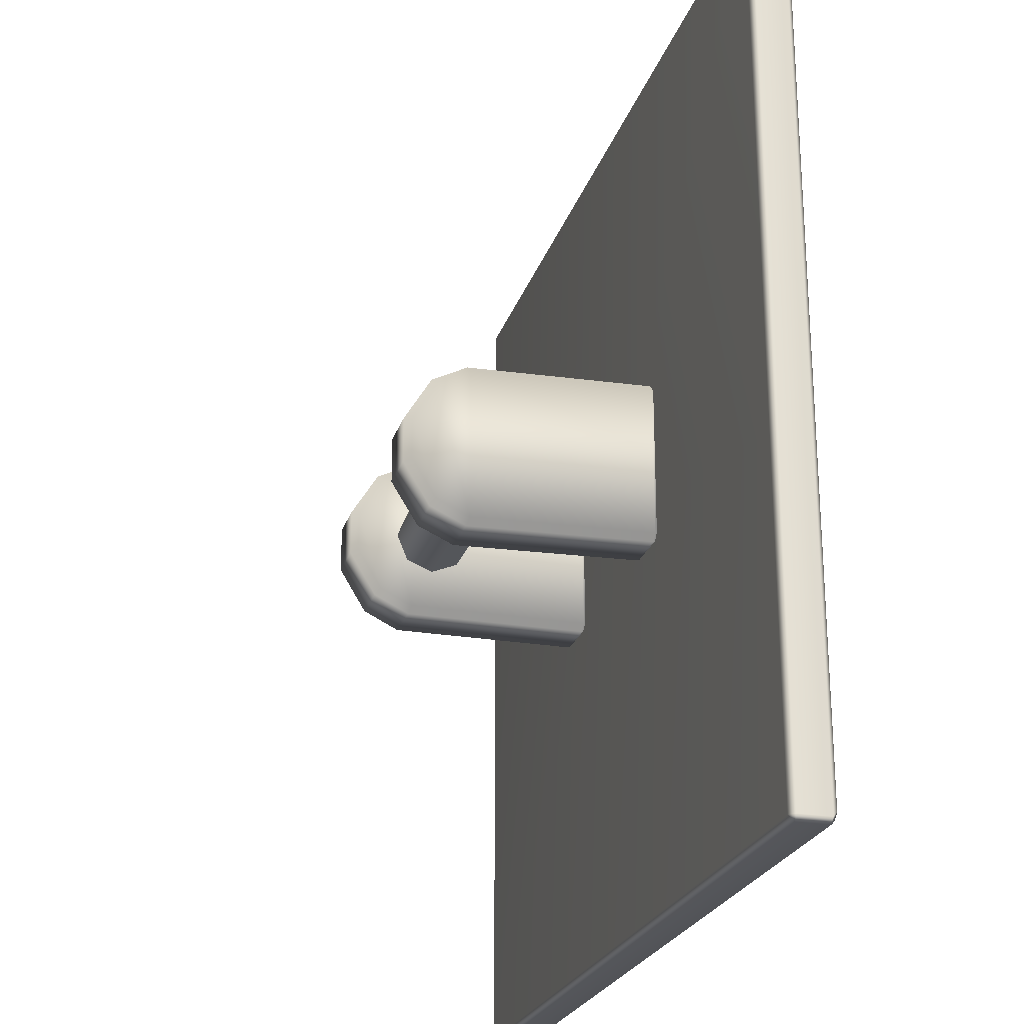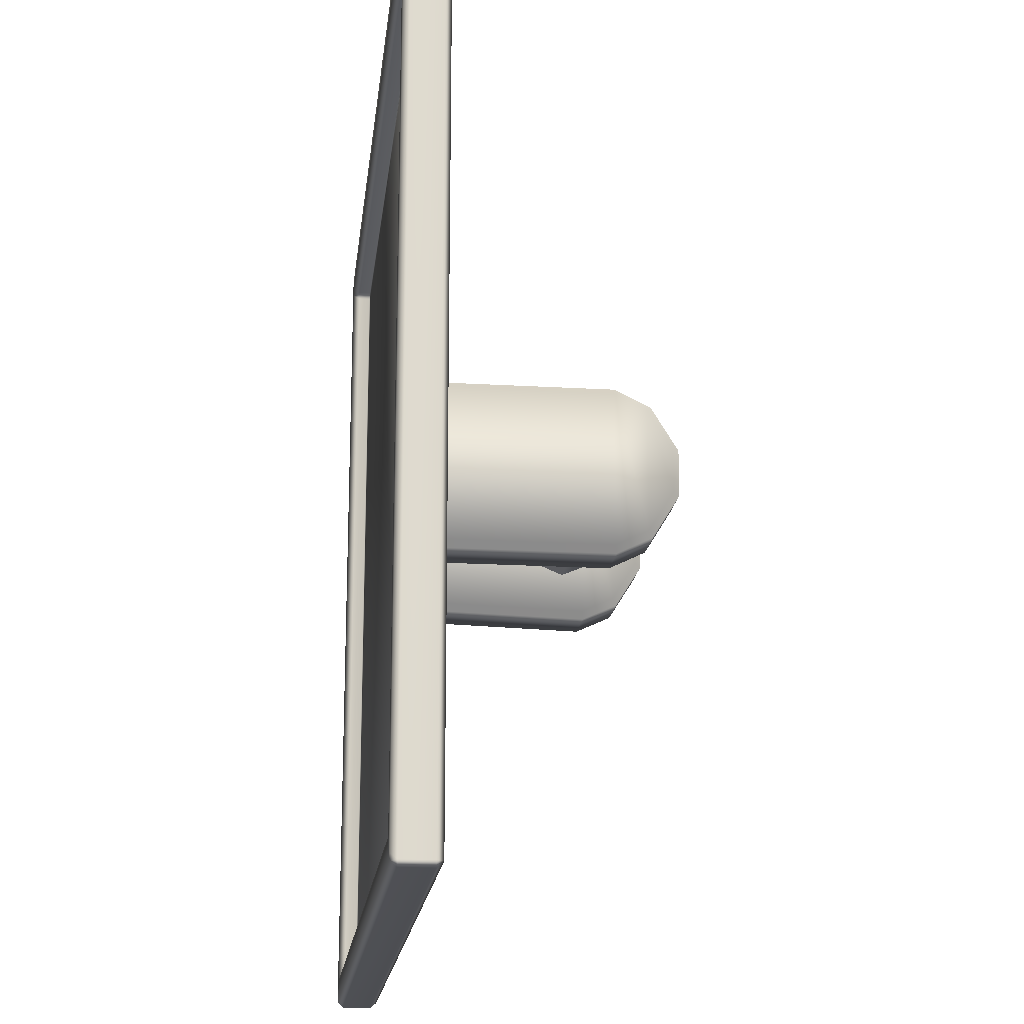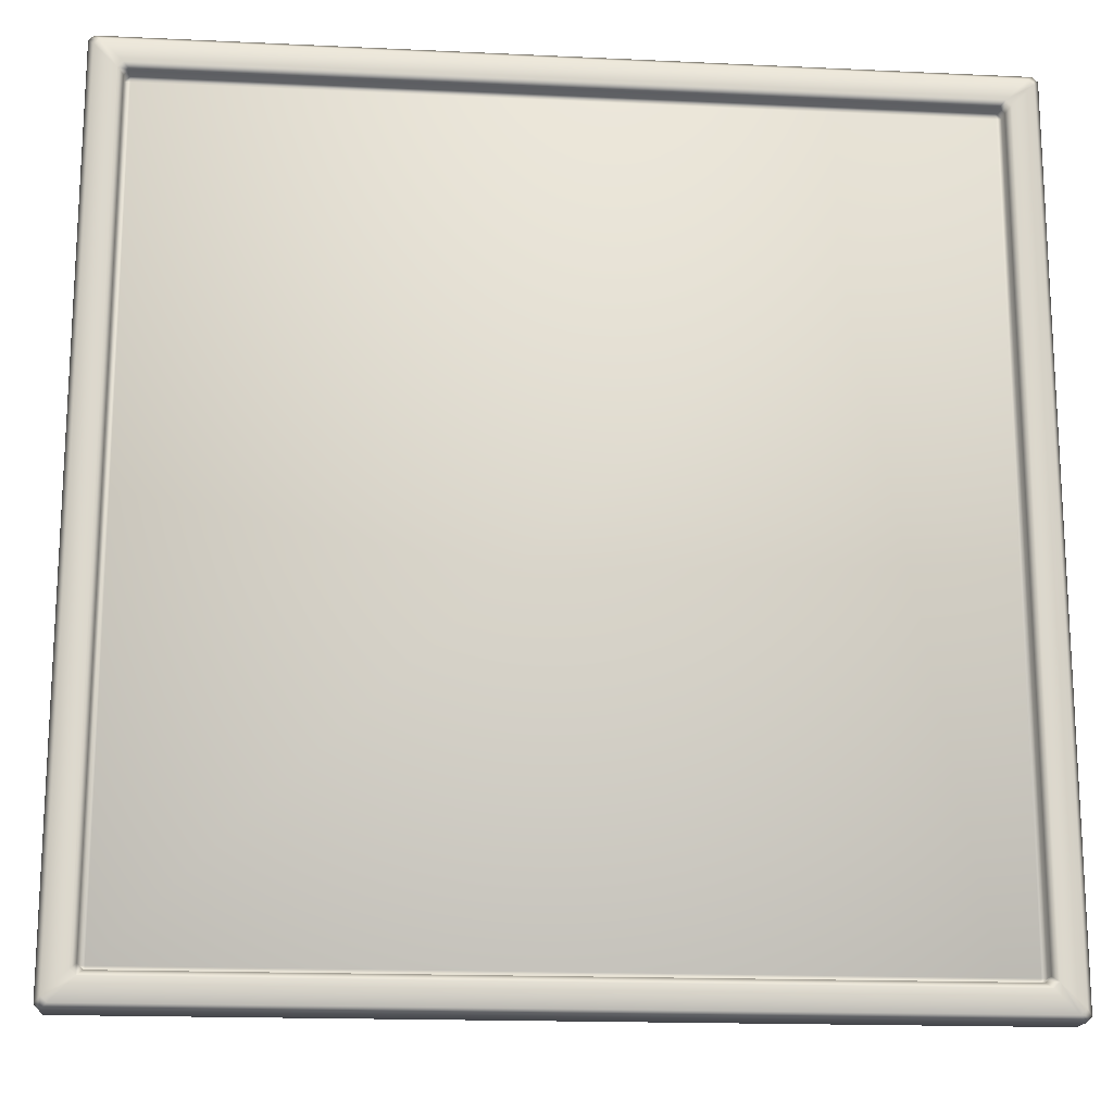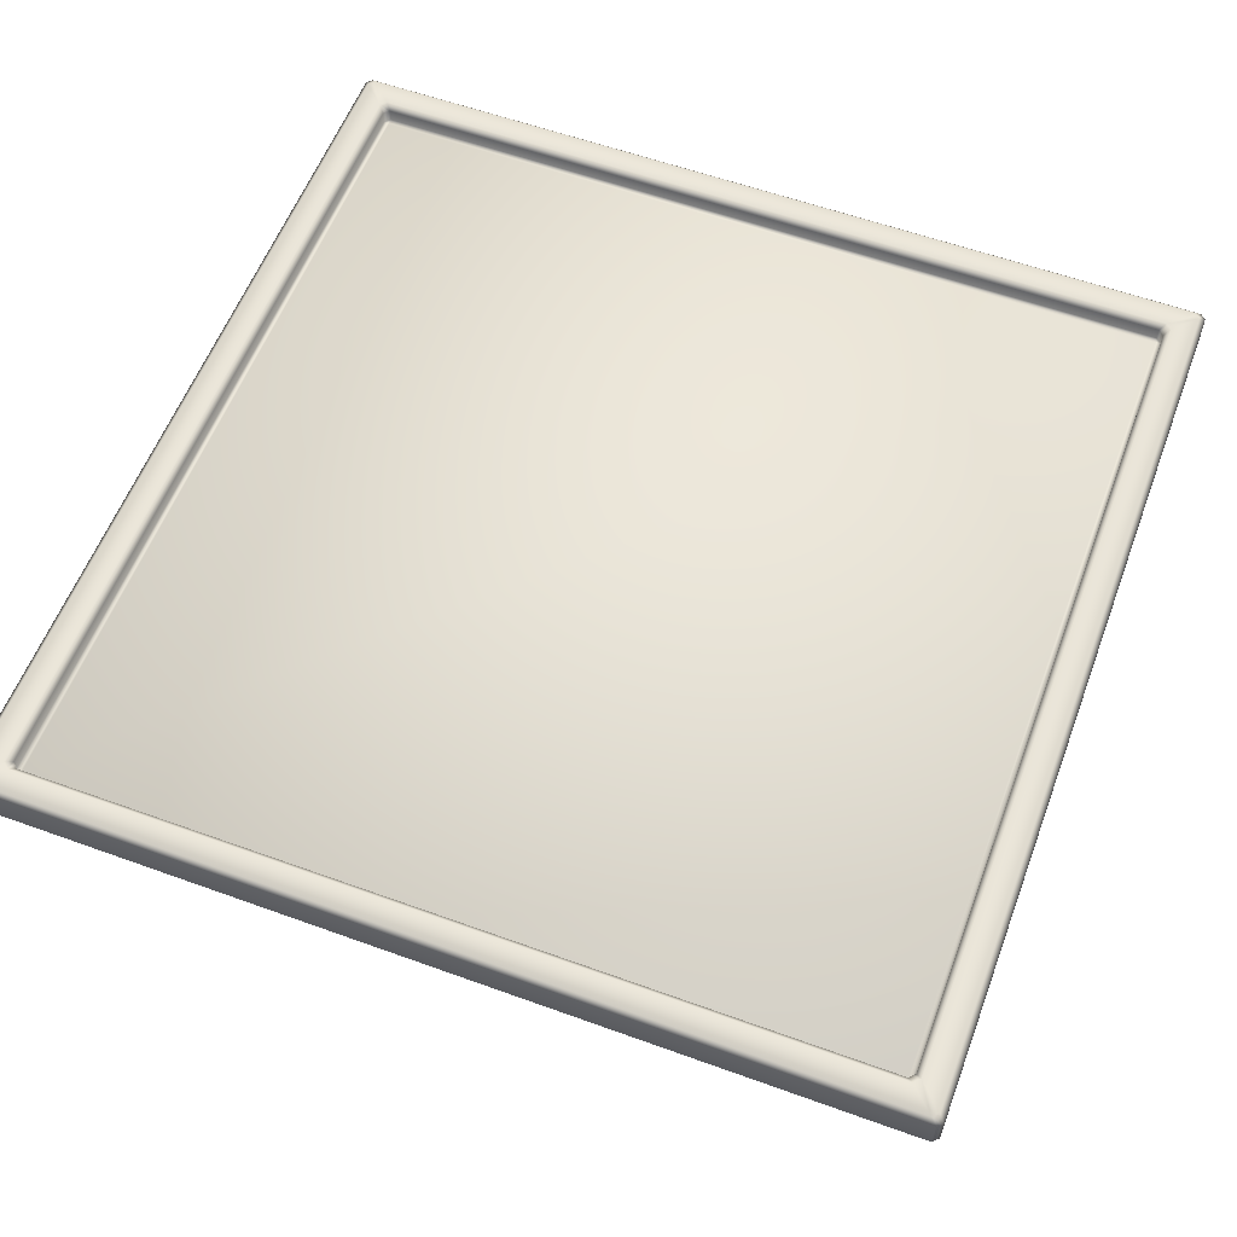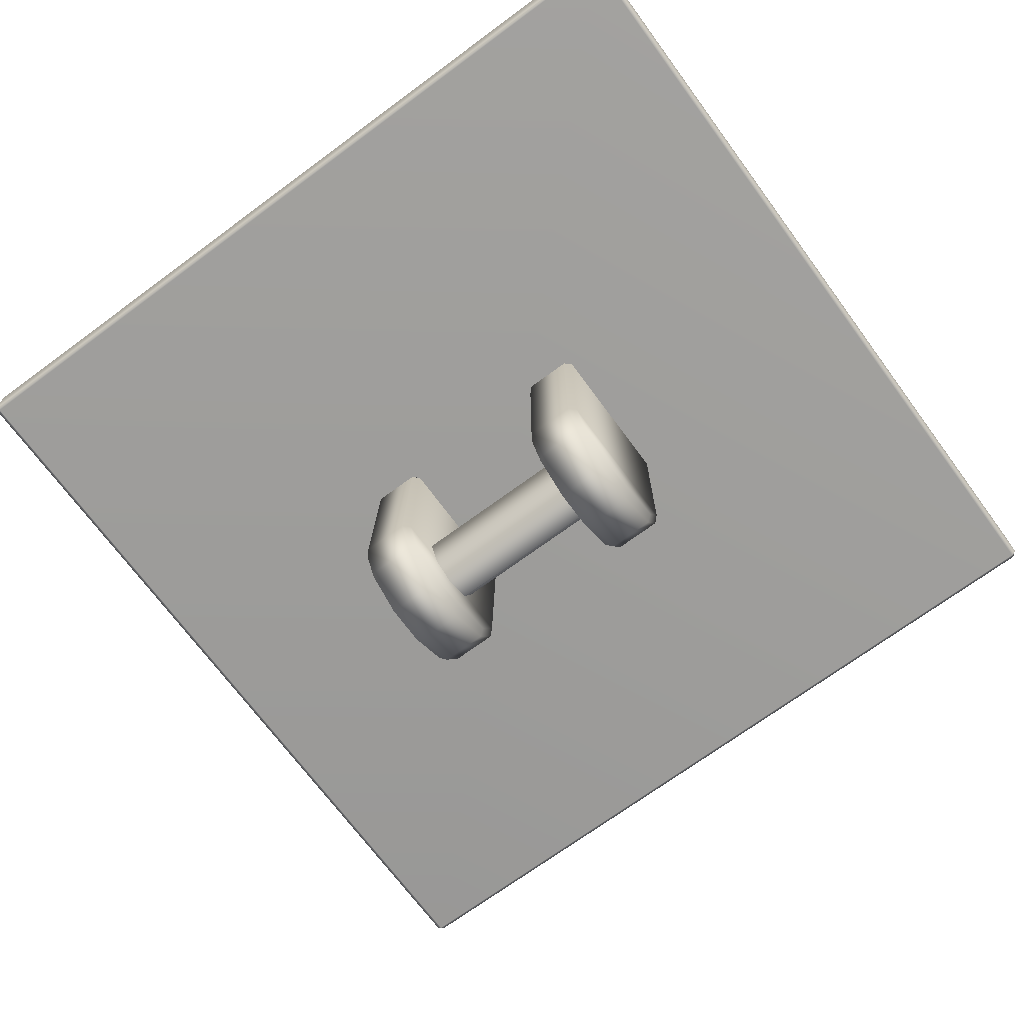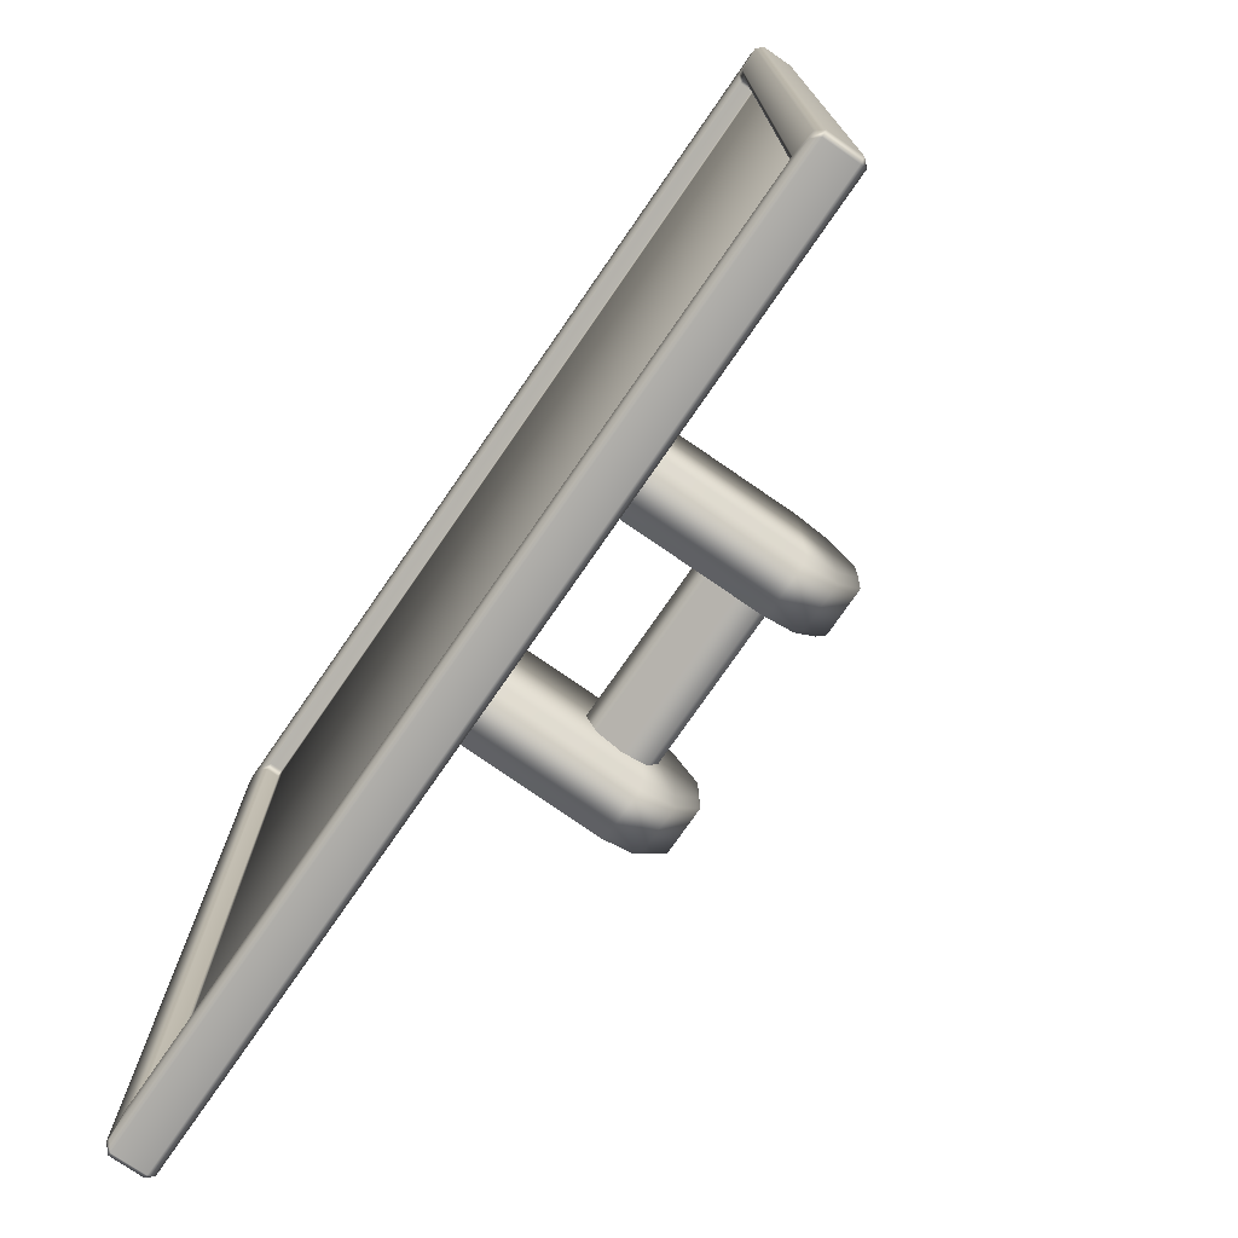
<metadata>
{"format":"obj","ext":"obj","renderer":"f3d","projection":"perspective","resolution":1024,"background":"white","views":[{"elev":-24.0,"azim":74.2,"up":"+Z"},{"elev":-18.5,"azim":-96.5,"up":"+Z"},{"elev":-17.0,"azim":174.6,"up":"+Z"},{"elev":58.0,"azim":-159.4,"up":"+Y"},{"elev":-70.5,"azim":-143.6,"up":"+Y"},{"elev":-75.6,"azim":-124.6,"up":"+Z"}]}
</metadata>
<code>
o Panel_Mesh
v -0.599 0.1674 -0.6065
v -0.599 0.159 -0.5989
v -0.6065 0.1674 -0.5989
v -0.6065 0.1674 0.599
v -0.599 0.159 0.599
v -0.599 0.1674 0.6065
v 0.6065 0.1674 -0.5989
v 0.599 0.159 -0.5989
v 0.599 0.1674 -0.6065
v 0.599 0.1674 0.6065
v 0.599 0.159 0.599
v 0.6065 0.1674 0.599
v 0.5987 0.2178 -0.5909
v 0.6065 0.2096 -0.5991
v 0.5993 0.2097 -0.6065
v 0.5909 0.2178 -0.5987
v -0.5909 0.2178 -0.5987
v -0.5991 0.2096 -0.6065
v -0.6065 0.2097 -0.5993
v -0.5987 0.2178 -0.5909
v 0.5909 0.2178 0.5987
v 0.5991 0.2096 0.6065
v 0.6065 0.2097 0.5993
v 0.5987 0.2178 0.5909
v -0.5987 0.2178 0.5909
v -0.6065 0.2096 0.5991
v -0.5993 0.2097 0.6065
v -0.5909 0.2178 0.5987
v 0.5606 0.2096 -0.5533
v 0.5682 0.2177 -0.5606
v 0.5606 0.2177 -0.5683
v 0.5533 0.2096 -0.5606
v -0.5533 0.2096 -0.5606
v -0.5606 0.2177 -0.5682
v -0.5683 0.2177 -0.5606
v -0.5606 0.2096 -0.5533
v -0.5606 0.2096 0.5533
v -0.5682 0.2177 0.5606
v -0.5606 0.2177 0.5683
v -0.5533 0.2096 0.5606
v 0.5533 0.2096 0.5606
v 0.5606 0.2177 0.5682
v 0.5683 0.2177 0.5606
v 0.5606 0.2096 0.5533
v 0.5606 0.1927 -0.5531
v 0.5531 0.1927 -0.5606
v 0.5531 0.191 -0.5531
v -0.5531 0.191 -0.5531
v -0.5531 0.1927 -0.5606
v -0.5606 0.1927 -0.5531
v -0.5531 0.191 0.5531
v -0.5606 0.1927 0.5531
v -0.5531 0.1927 0.5606
v 0.5531 0.191 0.5531
v 0.5531 0.1927 0.5606
v 0.5606 0.1927 0.5531
v 0.1917 -0.03114 -0.03804
v 0.1917 -0.06697 -0.05288
v 0.1917 -0.1028 -0.03804
v 0.1917 -0.1176 -0.002208
v 0.1917 -0.1028 0.03362
v 0.1917 -0.06697 0.04846
v 0.1917 -0.03114 0.03362
v 0.1917 -0.0163 -0.002208
v -0.1917 -0.03114 -0.03804
v -0.1917 -0.06697 -0.05288
v -0.1917 -0.1028 -0.03804
v -0.1917 -0.1176 -0.002208
v -0.1917 -0.1028 0.03362
v -0.1917 -0.06697 0.04846
v -0.1917 -0.03114 0.03362
v -0.1917 -0.0163 -0.002208
v 0.1917 -0.06697 -0.002208
v -0.1917 -0.06697 -0.002208
v 0.1953 0.168 -0.09374
v 0.1863 0.168 -0.1028
v 0.1908 0.1566 -0.1076
v 0.1998 0.1566 -0.09858
v 0.1297 0.168 -0.1028
v 0.1206 0.168 -0.09374
v 0.1161 0.1566 -0.09858
v 0.1252 0.1566 -0.1076
v 0.1863 0.1679 0.1168
v 0.1953 0.1679 0.1077
v 0.1998 0.1565 0.1119
v 0.1908 0.1565 0.121
v 0.1206 0.1679 0.1077
v 0.1297 0.1679 0.1168
v 0.1252 0.1565 0.121
v 0.1161 0.1565 0.1119
v 0.1161 -0.09548 -0.1058
v 0.1252 -0.09757 -0.115
v 0.1908 -0.09757 -0.115
v 0.1998 -0.09548 -0.1058
v 0.1252 -0.09764 0.1137
v 0.1161 -0.09554 0.1046
v 0.1998 -0.09554 0.1046
v 0.1908 -0.09764 0.1137
v 0.1446 0.168 -0.06981
v 0.1536 0.168 -0.07887
v 0.1623 0.168 -0.07887
v 0.1714 0.168 -0.06981
v 0.1536 0.1679 0.09286
v 0.1446 0.1679 0.0838
v 0.1714 0.1679 0.0838
v 0.1623 0.1679 0.09286
v 0.1998 -0.1397 0.08185
v 0.1908 -0.146 0.08865
v 0.1252 -0.146 0.08865
v 0.1161 -0.1397 0.08185
v 0.1161 -0.1396 -0.08559
v 0.1252 -0.146 -0.09276
v 0.1908 -0.146 -0.09276
v 0.1998 -0.1396 -0.08559
v 0.1998 -0.1732 0.02588
v 0.1908 -0.1823 0.02817
v 0.1252 -0.1823 0.02817
v 0.1161 -0.1732 0.02588
v 0.1161 -0.1732 -0.03156
v 0.1252 -0.1822 -0.03437
v 0.1908 -0.1822 -0.03437
v 0.1998 -0.1732 -0.03156
v -0.1206 0.168 -0.1024
v -0.1297 0.168 -0.1115
v -0.1252 0.1565 -0.116
v -0.1161 0.1565 -0.1069
v -0.1863 0.168 -0.1115
v -0.1953 0.168 -0.1024
v -0.1998 0.1565 -0.1069
v -0.1908 0.1565 -0.116
v -0.1297 0.168 0.1081
v -0.1206 0.168 0.09904
v -0.1161 0.1565 0.1036
v -0.1252 0.1565 0.1126
v -0.1953 0.168 0.09904
v -0.1863 0.168 0.1081
v -0.1908 0.1565 0.1126
v -0.1998 0.1565 0.1036
v -0.1998 -0.09551 -0.1069
v -0.1908 -0.0976 -0.116
v -0.1252 -0.0976 -0.116
v -0.1161 -0.09551 -0.1069
v -0.1908 -0.0976 0.1126
v -0.1998 -0.09551 0.1036
v -0.1161 -0.09551 0.1036
v -0.1252 -0.0976 0.1126
v -0.1714 0.168 -0.07849
v -0.1623 0.168 -0.08756
v -0.1536 0.168 -0.08756
v -0.1446 0.168 -0.07849
v -0.1623 0.168 0.08418
v -0.1714 0.168 0.07512
v -0.1446 0.168 0.07512
v -0.1536 0.168 0.08418
v -0.1161 -0.1396 0.08203
v -0.1252 -0.146 0.08902
v -0.1908 -0.146 0.08902
v -0.1998 -0.1396 0.08203
v -0.1998 -0.1396 -0.08541
v -0.1908 -0.146 -0.09239
v -0.1252 -0.146 -0.09239
v -0.1161 -0.1396 -0.08541
v -0.1161 -0.1732 0.02703
v -0.1252 -0.1823 0.02958
v -0.1908 -0.1823 0.02958
v -0.1998 -0.1732 0.02703
v -0.1998 -0.1732 -0.03041
v -0.1908 -0.1823 -0.03296
v -0.1252 -0.1823 -0.03296
v -0.1161 -0.1732 -0.03041
f 1 3 19 18
f 2 1 9 8
f 3 2 5 4
f 4 6 27 26
f 6 5 11 10
f 7 9 15 14
f 8 7 12 11
f 10 12 23 22
f 13 16 31 30
f 14 13 24 23
f 16 15 18 17
f 17 20 35 34
f 20 19 26 25
f 21 24 43 42
f 22 21 28 27
f 25 28 39 38
f 29 32 46 45
f 30 29 44 43
f 32 31 34 33
f 33 36 50 49
f 36 35 38 37
f 37 40 53 52
f 40 39 42 41
f 41 44 56 55
f 45 47 54 56
f 47 46 49 48
f 48 50 52 51
f 51 53 55 54
f 1 18 15 9
f 7 14 23 12
f 10 22 27 6
f 4 26 19 3
f 47 48 51 54
f 2 8 11 5
f 16 17 34 31
f 20 25 38 35
f 28 21 42 39
f 24 13 30 43
f 32 33 49 46
f 36 37 52 50
f 40 41 55 53
f 44 29 45 56
f 1 2 3
f 4 5 6
f 7 8 9
f 10 11 12
f 13 14 15 16
f 17 18 19 20
f 21 22 23 24
f 25 26 27 28
f 29 30 31 32
f 33 34 35 36
f 37 38 39 40
f 41 42 43 44
f 45 46 47
f 48 49 50
f 51 52 53
f 54 55 56
f 57 58 66 65
f 58 59 67 66
f 59 60 68 67
f 60 61 69 68
f 61 62 70 69
f 62 63 71 70
f 63 64 72 71
f 64 57 65 72
f 58 57 73
f 59 58 73
f 60 59 73
f 61 60 73
f 62 61 73
f 63 62 73
f 64 63 73
f 57 64 73
f 65 66 74
f 66 67 74
f 67 68 74
f 68 69 74
f 69 70 74
f 70 71 74
f 71 72 74
f 72 65 74
f 75 76 101 102
f 76 75 78 77
f 77 78 94 93
f 79 80 99 100
f 80 79 82 81
f 81 82 92 91
f 83 84 105 106
f 84 83 86 85
f 85 86 98 97
f 87 88 103 104
f 88 87 90 89
f 89 90 96 95
f 91 92 112 111
f 93 94 114 113
f 95 96 110 109
f 97 98 108 107
f 100 99 104 103 106 105 102 101
f 107 108 116 115
f 109 110 118 117
f 111 112 120 119
f 113 114 122 121
f 115 116 121 122
f 117 118 119 120
f 116 117 120 121
f 76 77 82 79
f 78 75 84 85
f 80 81 90 87
f 88 89 86 83
f 93 92 82 77
f 91 96 90 81
f 95 98 86 89
f 97 94 78 85
f 76 79 100 101
f 80 87 104 99
f 88 83 106 103
f 84 75 102 105
f 98 95 109 108
f 96 91 111 110
f 92 93 113 112
f 94 97 107 114
f 108 109 117 116
f 110 111 119 118
f 112 113 121 120
f 114 107 115 122
f 123 124 149 150
f 124 123 126 125
f 125 126 142 141
f 127 128 147 148
f 128 127 130 129
f 129 130 140 139
f 131 132 153 154
f 132 131 134 133
f 133 134 146 145
f 135 136 151 152
f 136 135 138 137
f 137 138 144 143
f 139 140 160 159
f 141 142 162 161
f 143 144 158 157
f 145 146 156 155
f 148 147 152 151 154 153 150 149
f 155 156 164 163
f 157 158 166 165
f 159 160 168 167
f 161 162 170 169
f 163 164 169 170
f 165 166 167 168
f 164 165 168 169
f 124 125 130 127
f 126 123 132 133
f 128 129 138 135
f 136 137 134 131
f 141 140 130 125
f 139 144 138 129
f 143 146 134 137
f 145 142 126 133
f 124 127 148 149
f 128 135 152 147
f 136 131 154 151
f 132 123 150 153
f 146 143 157 156
f 144 139 159 158
f 140 141 161 160
f 142 145 155 162
f 156 157 165 164
f 158 159 167 166
f 160 161 169 168
f 162 155 163 170

</code>
